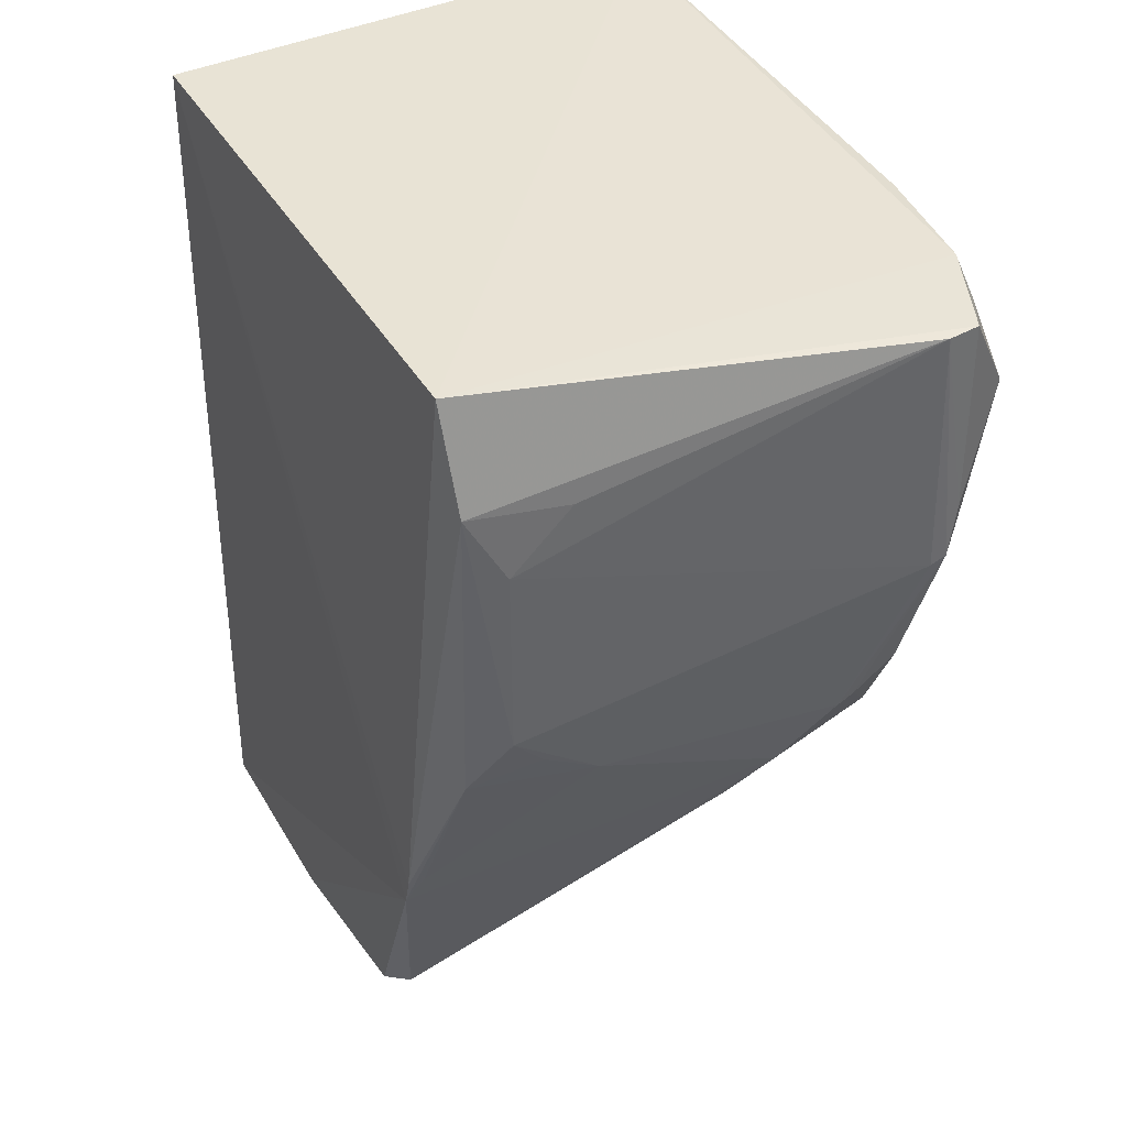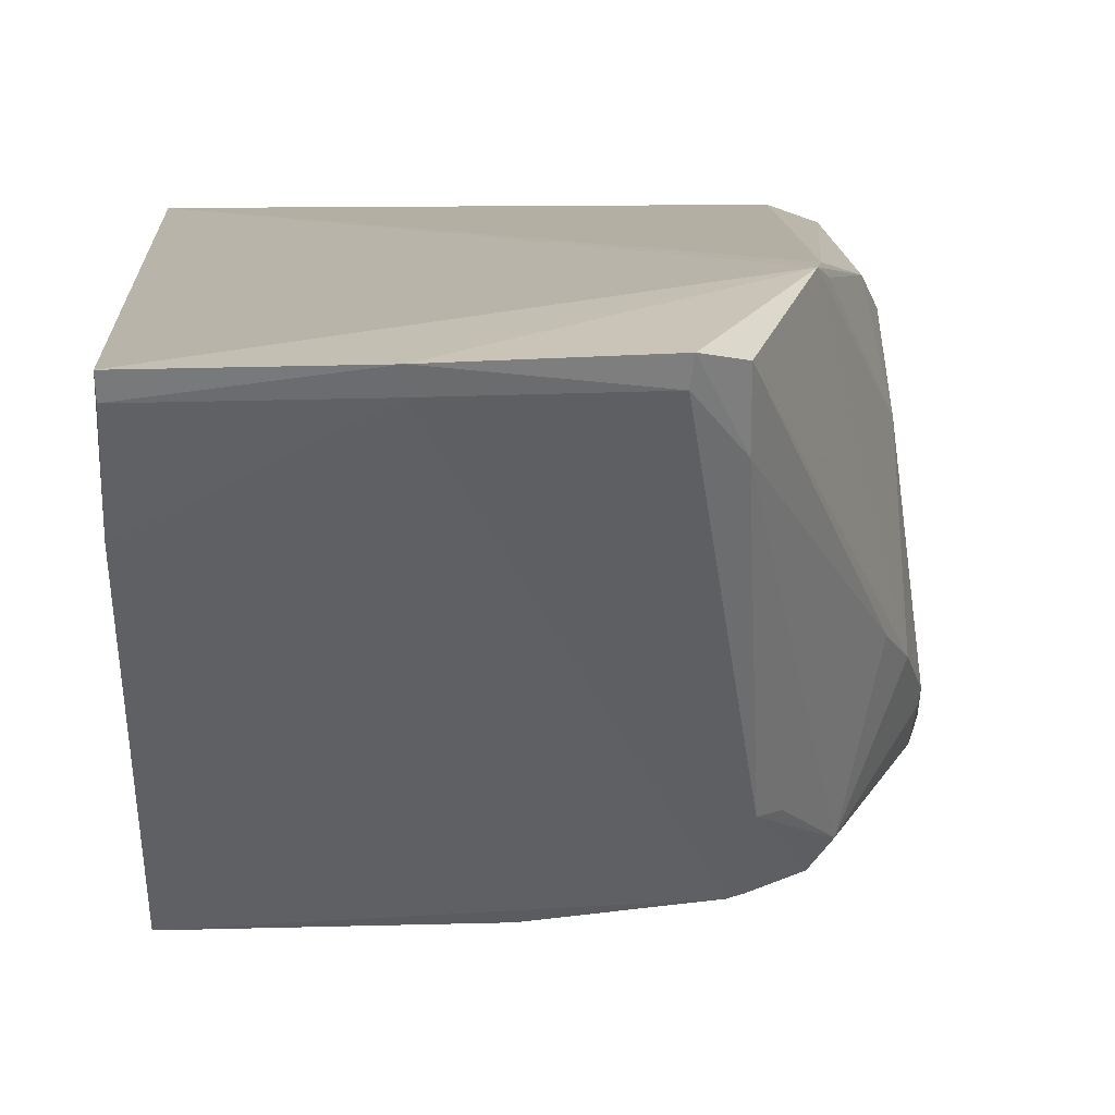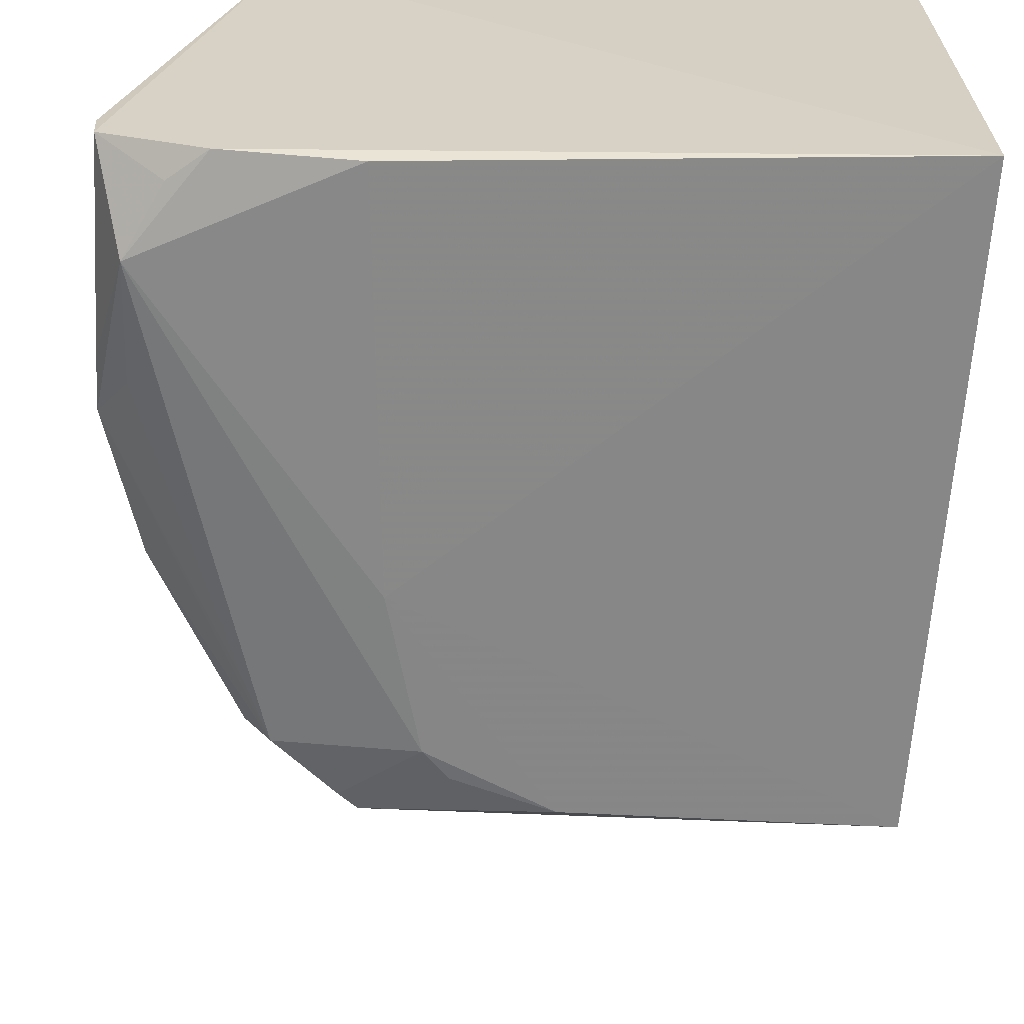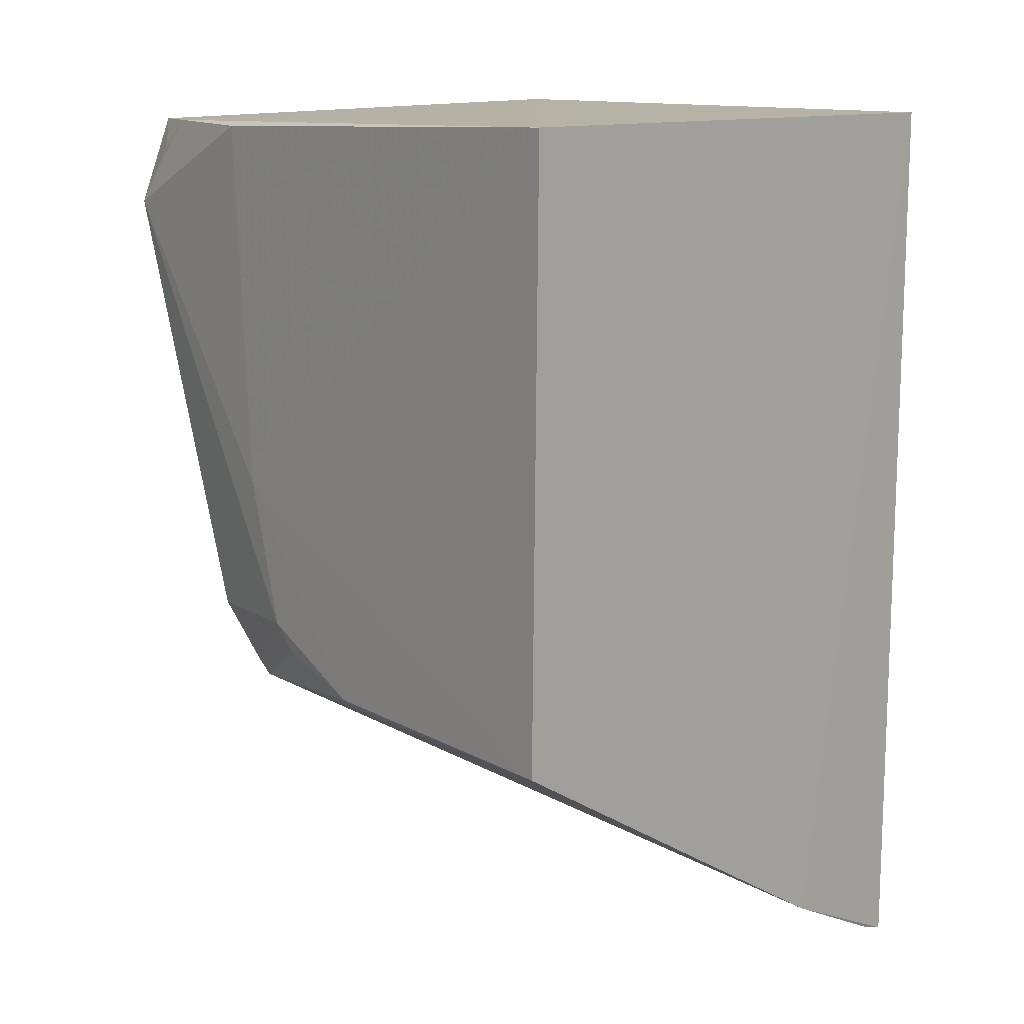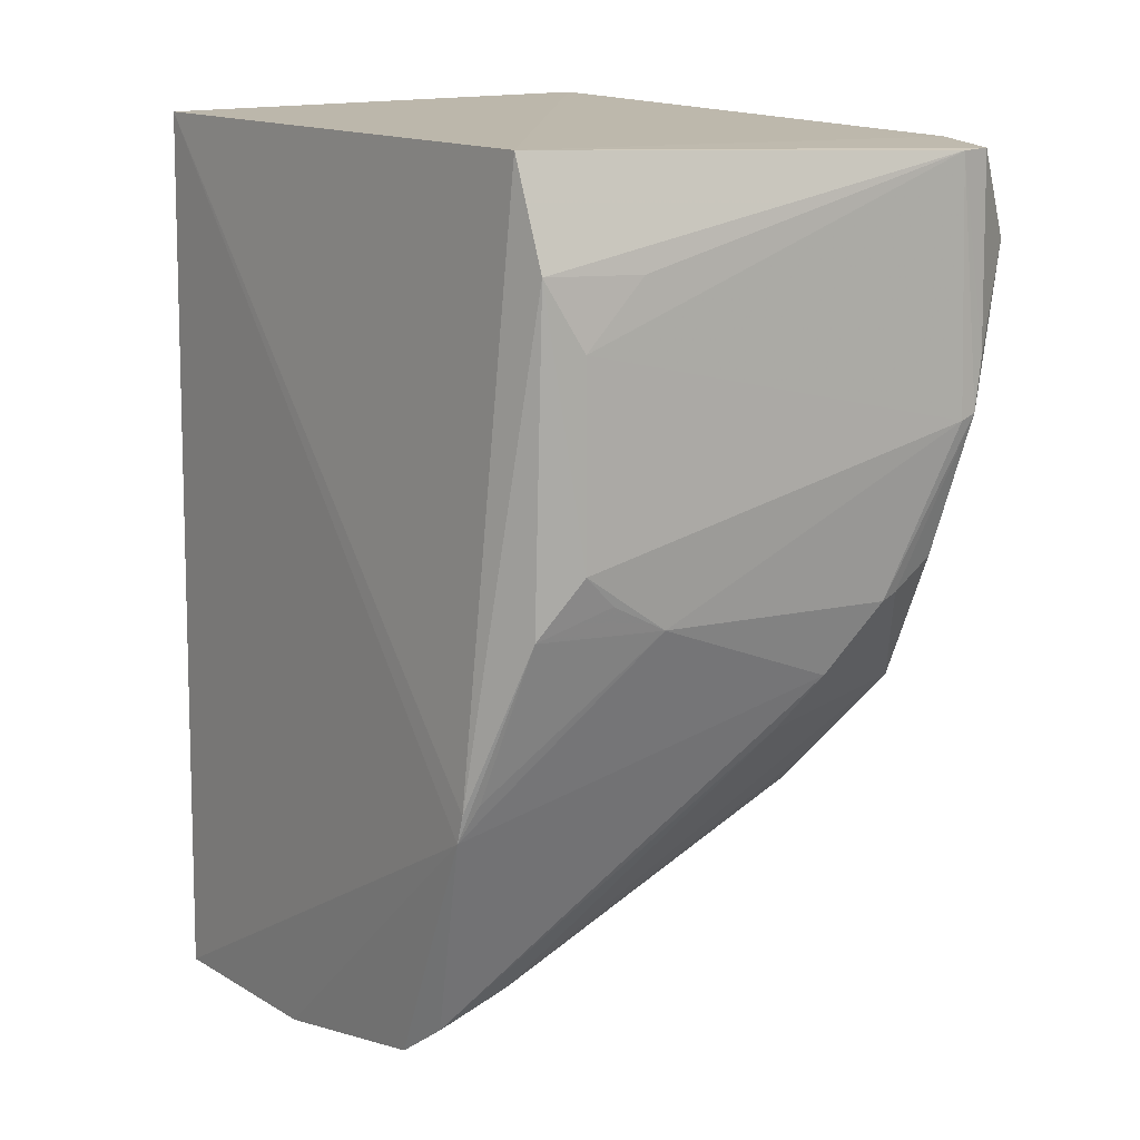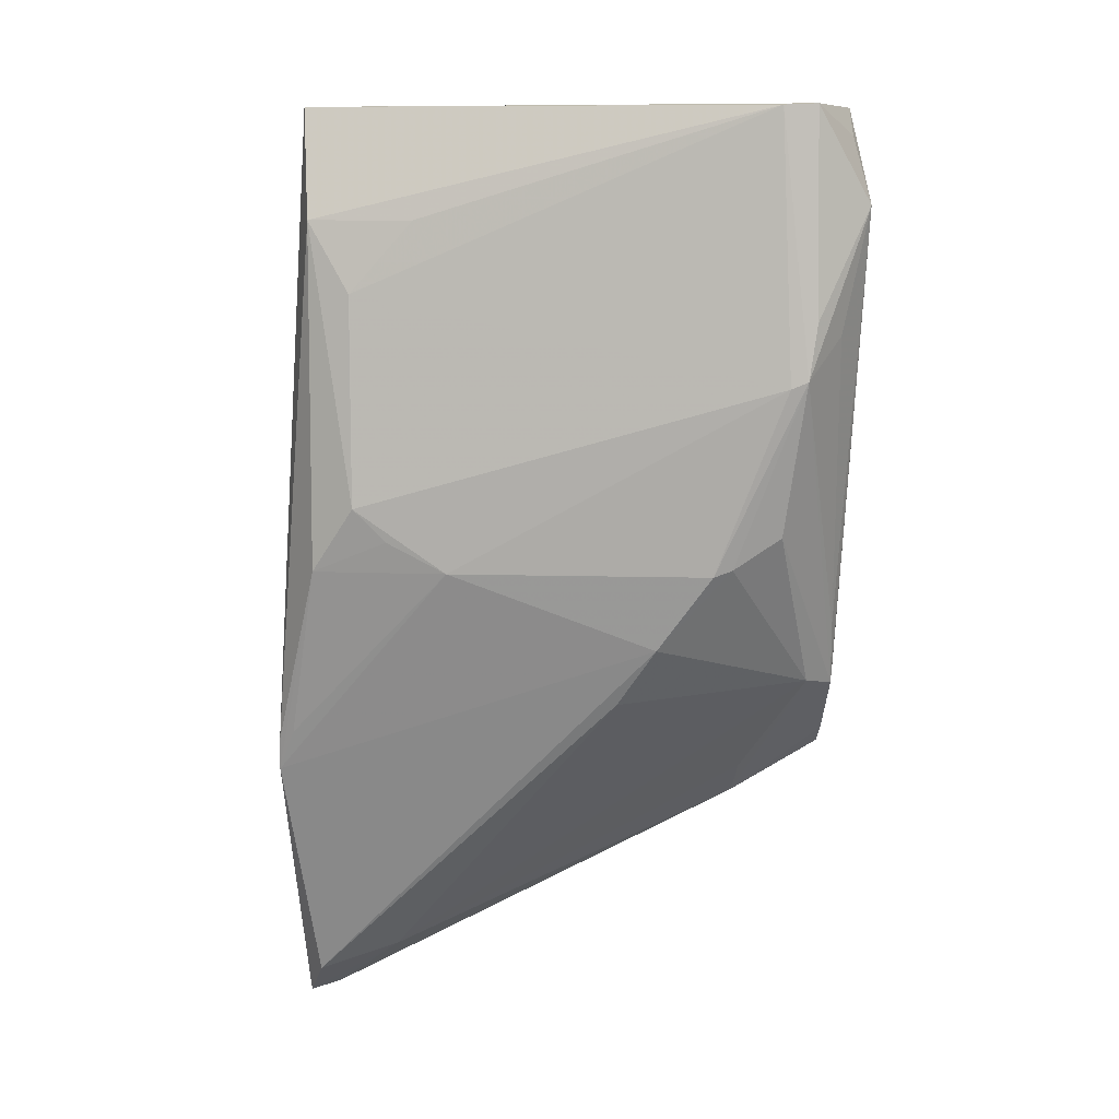
<metadata>
{"format":"obj","ext":"obj","renderer":"f3d","projection":"perspective","resolution":1024,"background":"white","views":[{"elev":39.1,"azim":62.0,"up":"+Y"},{"elev":14.2,"azim":-4.1,"up":"+Z"},{"elev":-62.6,"azim":177.1,"up":"+Z"},{"elev":14.6,"azim":-130.7,"up":"+Y"},{"elev":12.3,"azim":52.2,"up":"+Y"},{"elev":4.5,"azim":87.6,"up":"+Y"}]}
</metadata>
<code>
v 0.1247 0.05353 0.1023
v 0.1343 -0.02801 0.07773
v 0.146 0.05229 0.01472
v 0.01154 0.05934 0.003589
v 0.01293 -0.1186 0.1041
v 0.1278 0.05348 0.006613
v 0.1334 0.02058 0.09442
v 0.0124 0.05693 0.1023
v 0.1034 -0.06232 0.007948
v 0.1465 0.004208 0.01916
v 0.1311 0.03345 0.1016
v 0.1152 -0.06518 0.1083
v 0.01244 -0.1061 0.07803
v 0.09993 -0.01887 0.002924
v 0.1332 -0.0167 0.09409
v 0.1465 0.05198 0.02073
v 0.1411 0.03563 0.004802
v 0.1167 -0.0597 0.1082
v 0.09156 -0.1124 0.1042
v 0.01328 -0.05879 0.003791
v 0.1285 -0.02794 0.1013
v 0.1466 0.005427 0.01611
v 0.1351 0.0332 0.08333
v 0.1346 0.04797 0.007015
v 0.1181 -0.04947 0.007585
v 0.1044 0.05387 0.003371
v 0.05285 -0.119 0.1044
v 0.1352 -0.04165 0.04098
v 0.07031 -0.0584 0.003378
v 0.1182 -0.05799 0.1056
v 0.1332 -0.02254 0.08824
v 0.1464 0.01547 0.01455
v 0.09295 -0.04763 0.003243
v 0.141 0.01334 0.009754
v 0.1067 -0.07104 0.0245
v 0.01303 -0.117 0.09939
v 0.05239 -0.1112 0.08888
v 0.1 -0.1062 0.1019
v 0.1403 -0.02829 0.03152
v 0.1067 -0.05946 0.00771
v 0.08836 -0.05289 0.003717
v 0.1226 -0.03862 0.008133
v 0.09091 -0.1109 0.09886
v 0.1228 -0.04852 0.01273
v 0.05279 -0.117 0.0996
v 0.1007 -0.1013 0.08737
v 0.1397 -0.02153 0.01955
v 0.1115 -0.06572 0.02367
v 0.1297 -0.05185 0.04758
v 0.14 -0.02711 0.02816
f 6 1 3
f 6 4 1
f 8 1 4
f 12 8 5
f 13 8 4
f 13 5 8
f 15 10 7
f 15 2 10
f 15 7 11
f 16 7 10
f 16 3 1
f 16 1 11
f 18 1 8
f 18 8 12
f 18 11 1
f 20 13 4
f 20 9 13
f 20 4 14
f 21 18 12
f 21 15 11
f 21 11 18
f 22 16 10
f 23 16 11
f 23 11 7
f 23 7 16
f 24 17 6
f 24 6 3
f 24 3 17
f 26 17 14
f 26 14 4
f 26 4 6
f 26 6 17
f 27 19 12
f 27 12 5
f 28 2 12
f 29 20 14
f 29 9 20
f 30 21 12
f 30 12 2
f 30 2 21
f 31 21 2
f 31 2 15
f 31 15 21
f 32 3 16
f 32 16 22
f 32 22 17
f 32 17 3
f 33 14 17
f 33 17 25
f 33 29 14
f 34 17 22
f 36 27 5
f 36 5 13
f 37 13 9
f 38 28 12
f 38 12 19
f 39 10 2
f 39 2 28
f 39 22 10
f 40 33 25
f 40 35 9
f 40 25 35
f 41 9 29
f 41 29 33
f 41 40 9
f 41 33 40
f 42 25 17
f 42 17 34
f 42 34 22
f 42 22 25
f 43 19 27
f 44 35 25
f 45 27 36
f 45 36 13
f 45 13 37
f 45 43 27
f 45 35 43
f 45 37 9
f 45 9 35
f 46 38 19
f 46 19 43
f 46 43 35
f 47 44 25
f 47 25 22
f 48 46 35
f 48 35 44
f 48 44 46
f 49 46 44
f 49 44 28
f 49 28 38
f 49 38 46
f 50 47 22
f 50 22 39
f 50 44 47
f 50 39 28
f 50 28 44

</code>
